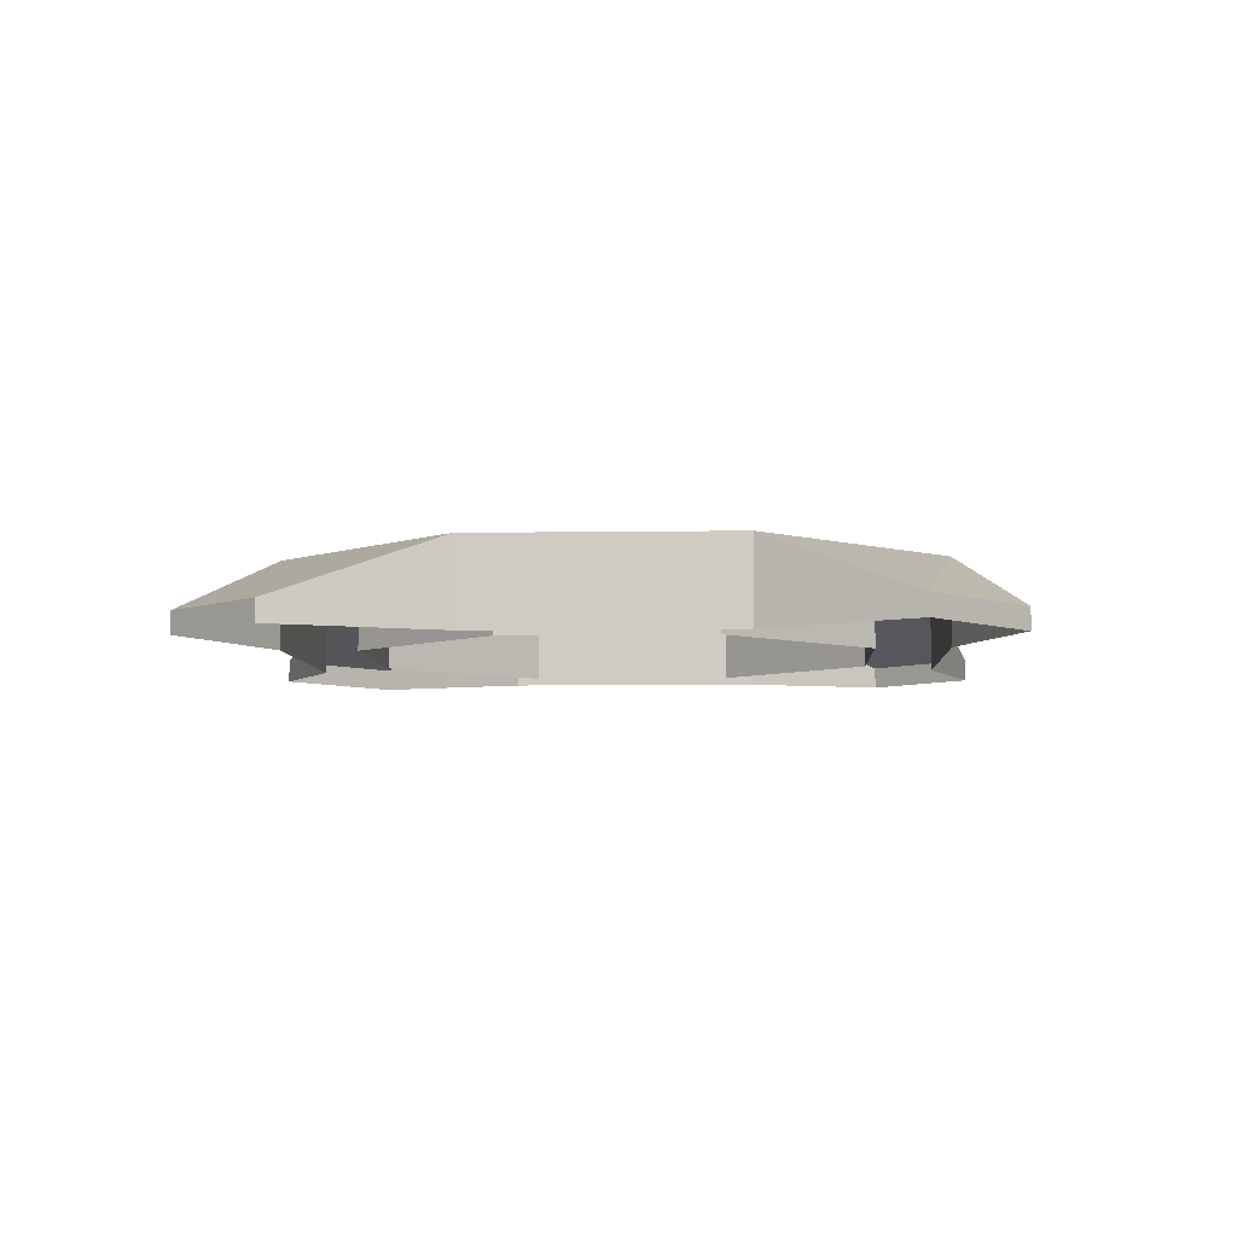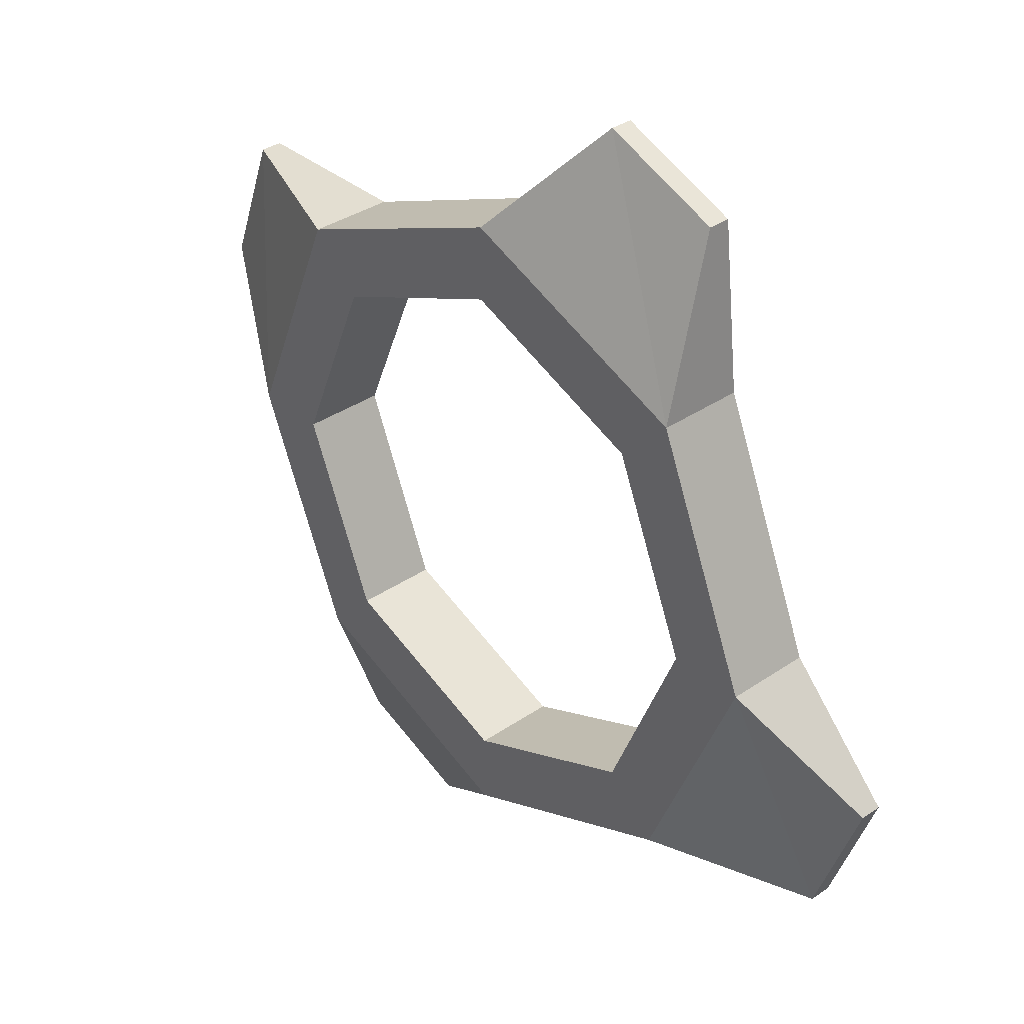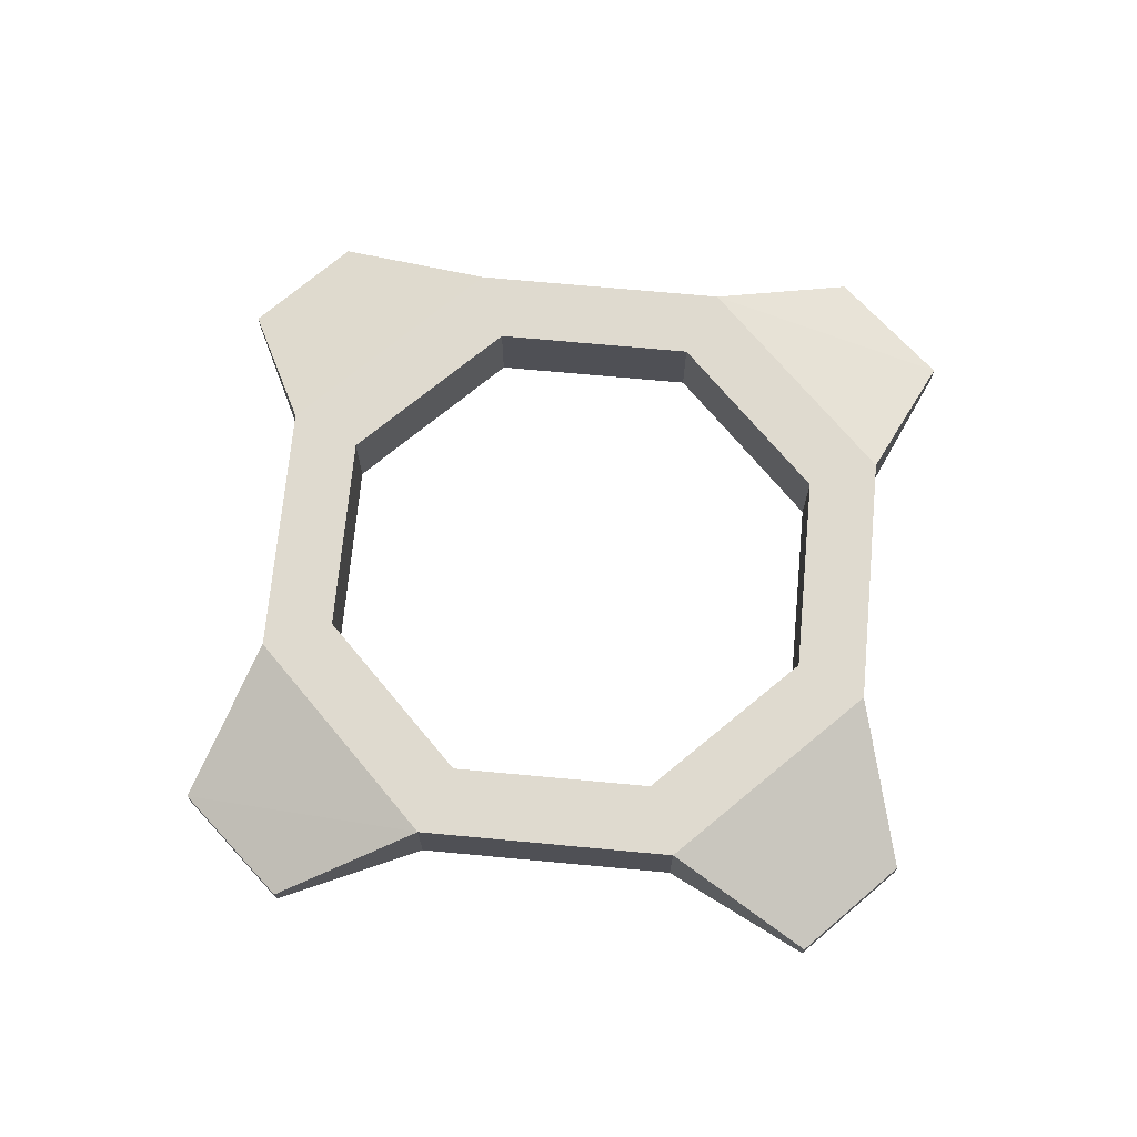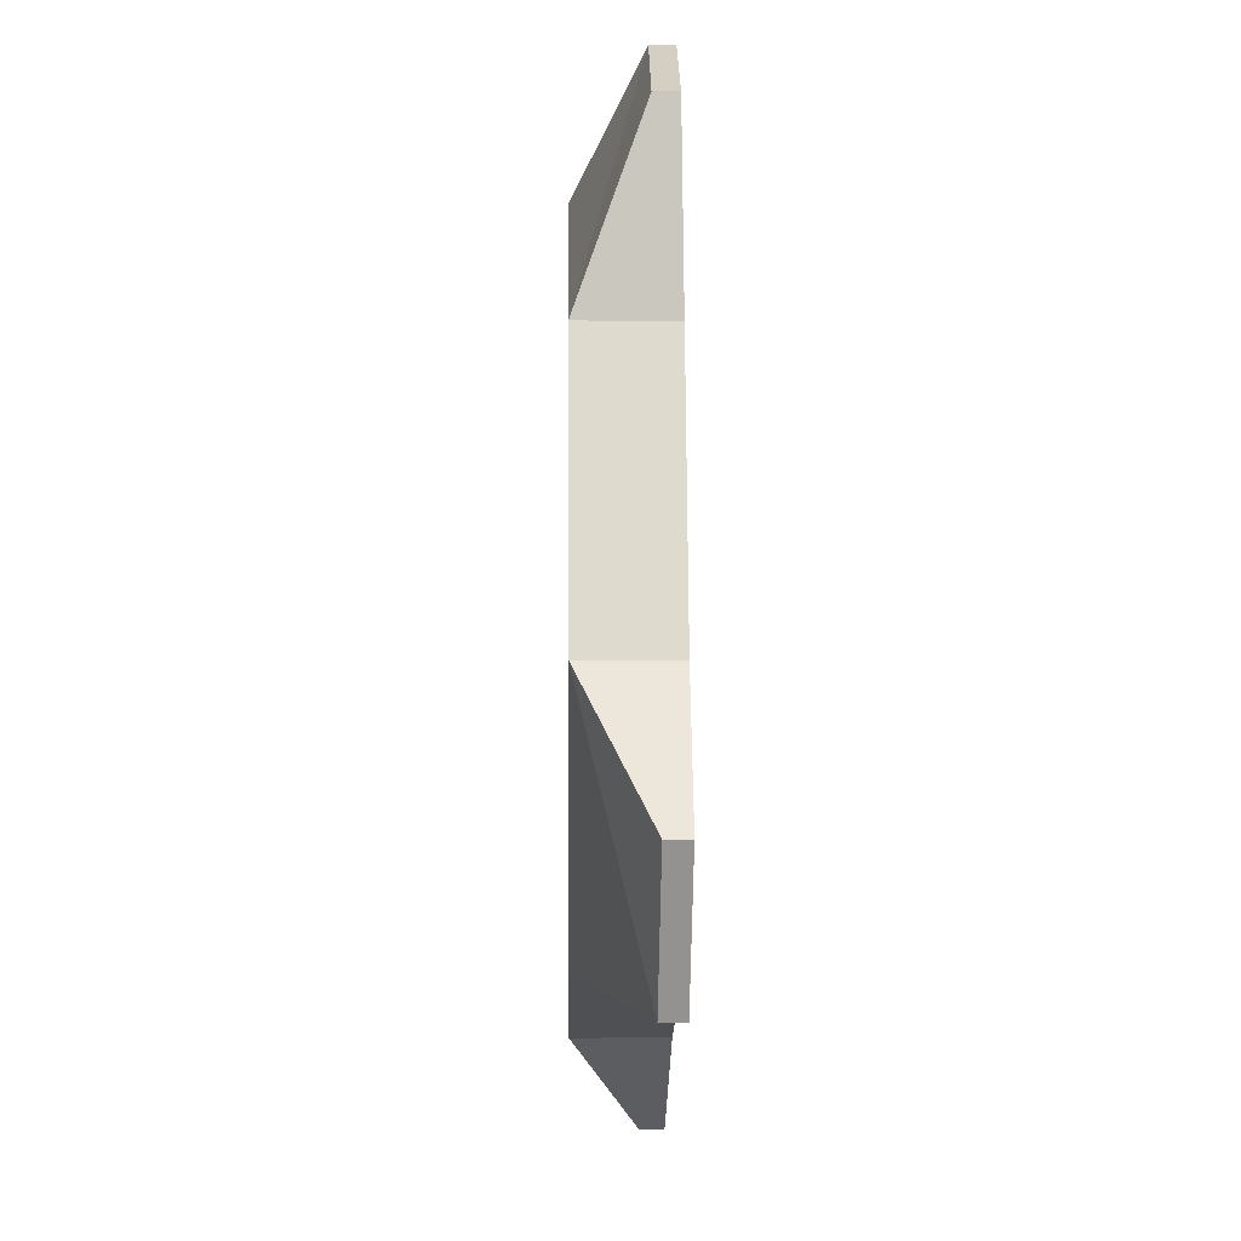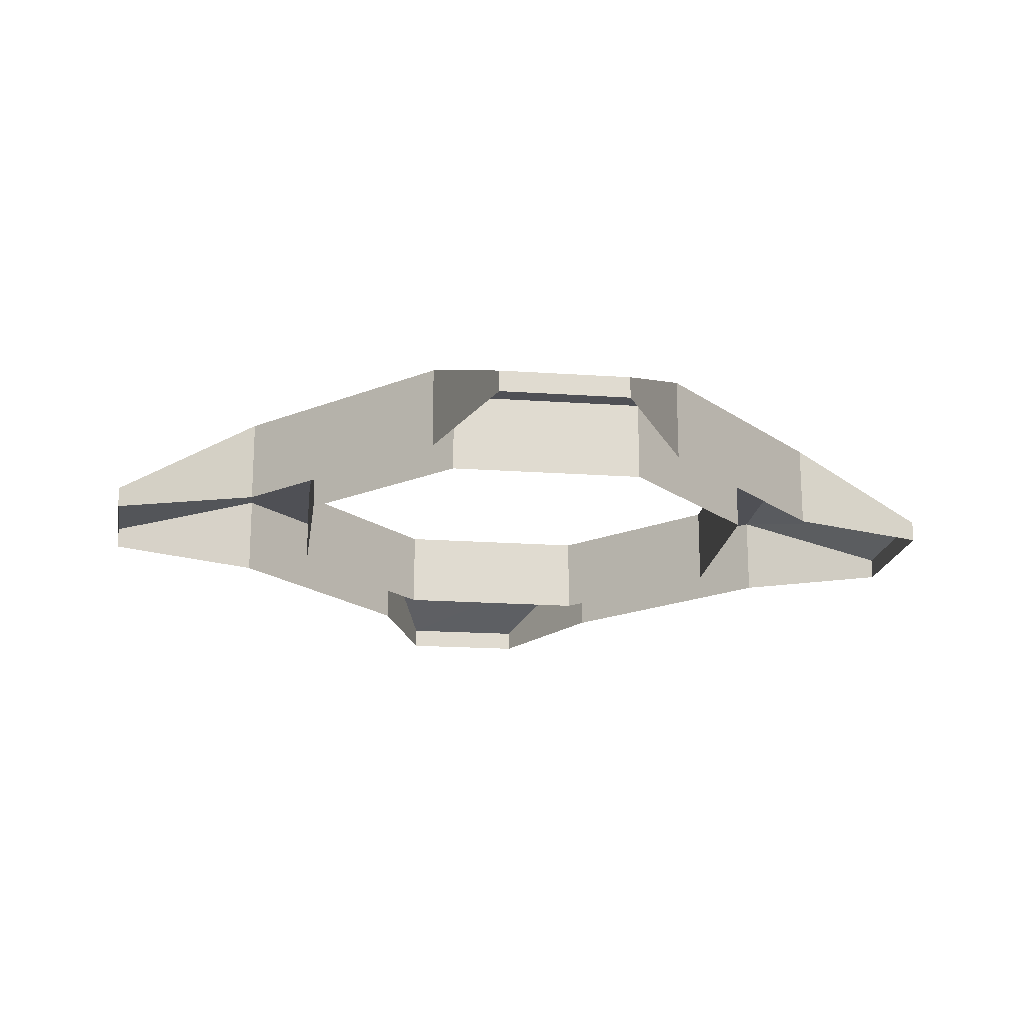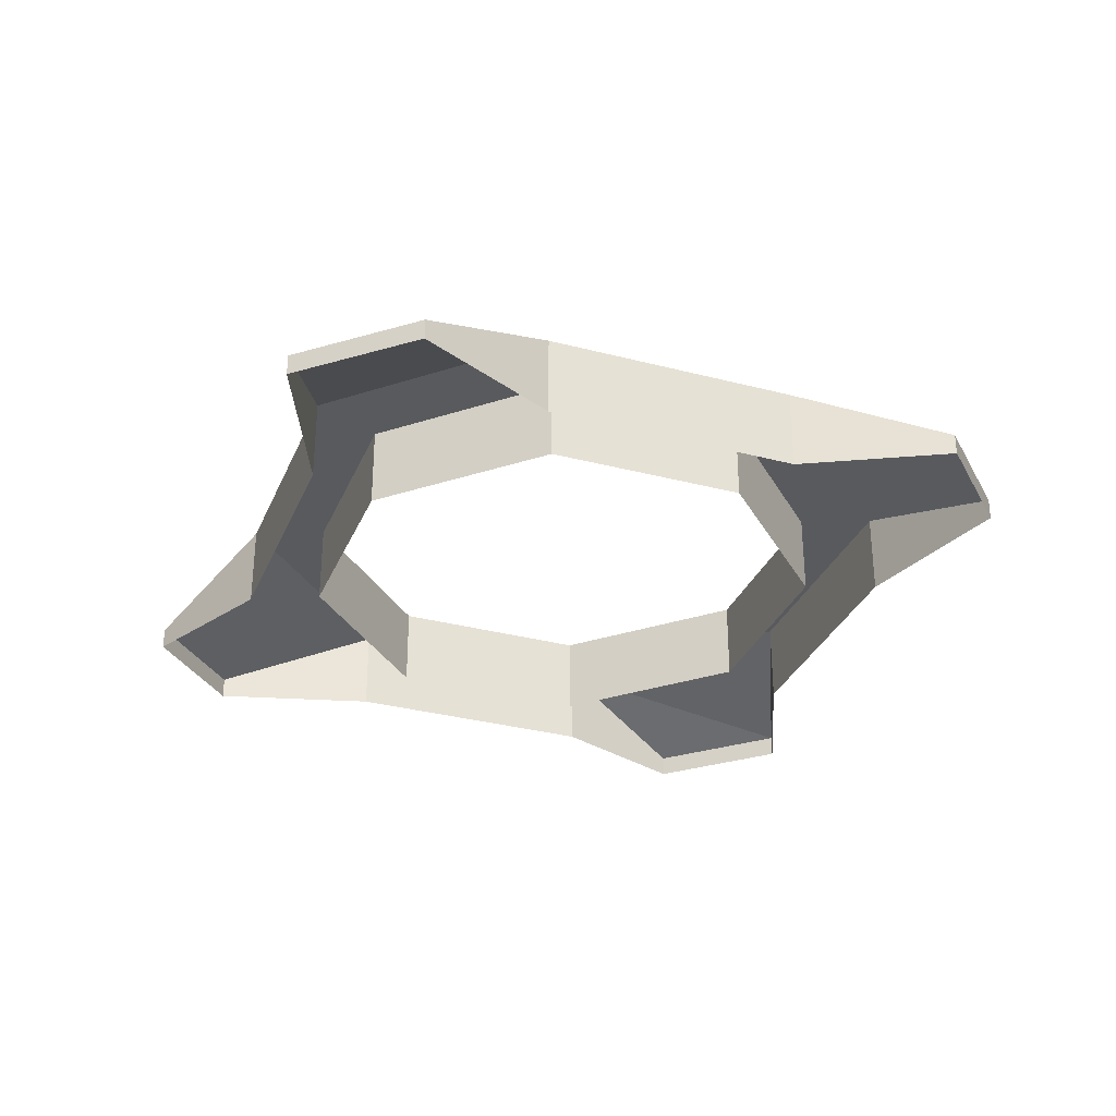
<metadata>
{"format":"obj","ext":"obj","renderer":"f3d","projection":"perspective","resolution":1024,"background":"white","views":[{"elev":-5.9,"azim":-154.6,"up":"+Y"},{"elev":35.2,"azim":-132.4,"up":"+Z"},{"elev":70.6,"azim":117.8,"up":"+Y"},{"elev":4.0,"azim":-91.0,"up":"+Z"},{"elev":-19.3,"azim":150.0,"up":"+Y"},{"elev":-31.8,"azim":92.2,"up":"+Y"}]}
</metadata>
<code>
o Cylinder.001_Cylinder.002
v 0 -0.01185 -0.4
v 0 0.08815 -0.4
v 0.2828 -0.01185 -0.2828
v 0.2828 0.08815 -0.2828
v 0.4 -0.01185 0
v 0.4 0.08815 0
v 0.2828 -0.01185 0.2828
v 0.2828 0.08815 0.2828
v -0 -0.01185 0.4
v -0 0.08815 0.4
v -0.2828 -0.01185 0.2828
v -0.2828 0.08815 0.2828
v -0.4 -0.01185 -0
v -0.4 0.08815 -0
v -0.2828 -0.01185 -0.2828
v -0.2828 0.08815 -0.2828
v -0 0.08815 -0.3118
v 0.2205 0.08815 -0.2205
v 0.3118 0.08815 0
v 0.2205 0.08815 0.2205
v -0 0.08815 0.3118
v -0.2205 0.08815 0.2205
v -0.3118 0.08815 -0
v -0.2205 0.08815 -0.2205
v -0 -0.009517 -0.3118
v 0.2205 -0.009517 -0.2205
v 0.3118 -0.009517 0
v 0.2205 -0.009517 0.2205
v -0 -0.009517 0.3118
v -0.2205 -0.009517 0.2205
v -0.3118 -0.009517 -0
v -0.2205 -0.009517 -0.2205
v 0.1539 -0.009444 -0.5275
v 0.1539 0.01617 -0.5275
v 0.2963 -0.01046 -0.4708
v 0.2963 0.01516 -0.4708
v 0.5368 -0.009107 0.1285
v 0.5368 0.01651 0.1285
v 0.4806 -0.01101 0.286
v 0.4806 0.01461 0.286
v -0.1209 -0.01046 0.5365
v -0.1209 0.01516 0.5365
v -0.2633 -0.009444 0.4798
v -0.2633 0.01617 0.4798
v -0.5268 -0.01101 -0.1313
v -0.5268 0.01461 -0.1313
v -0.4706 -0.009107 -0.2888
v -0.4706 0.01651 -0.2888
f 8 7 39
f 4 6 5
f 8 10 9
f 12 14 13
f 2 16 24
f 16 2 1
f 2 34 33
f 24 32 25
f 14 23 24
f 12 22 23
f 10 21 22
f 8 20 21
f 6 19 20
f 4 18 19
f 2 17 18
f 23 31 32
f 22 30 31
f 21 29 30
f 20 28 29
f 20 19 27
f 18 26 27
f 17 25 26
f 34 36 35
f 38 40 39
f 41 42 44
f 45 46 48
f 14 16 48
f 14 46 45
f 4 3 35
f 12 44 42
f 2 4 36
f 10 42 41
f 16 15 47
f 6 8 40
f 6 38 37
f 12 11 43
f 40 8 39
f 3 4 5
f 7 8 9
f 11 12 13
f 17 2 24
f 15 16 1
f 1 2 33
f 17 24 25
f 16 14 24
f 14 12 23
f 12 10 22
f 10 8 21
f 8 6 20
f 6 4 19
f 4 2 18
f 24 23 32
f 23 22 31
f 22 21 30
f 21 20 29
f 28 20 27
f 19 18 27
f 18 17 26
f 33 34 35
f 37 38 39
f 43 41 44
f 47 45 48
f 46 14 48
f 13 14 45
f 36 4 35
f 10 12 42
f 34 2 36
f 9 10 41
f 48 16 47
f 38 6 40
f 5 6 37
f 44 12 43

</code>
